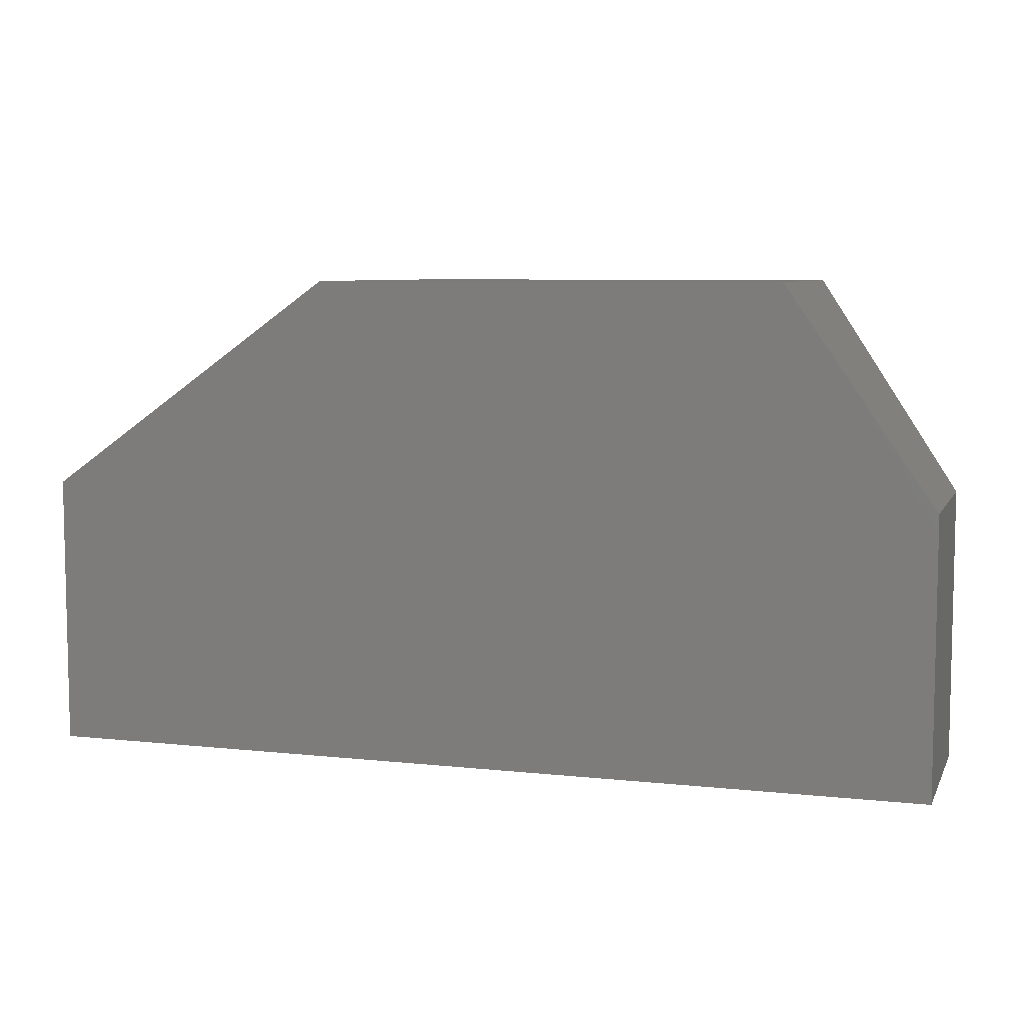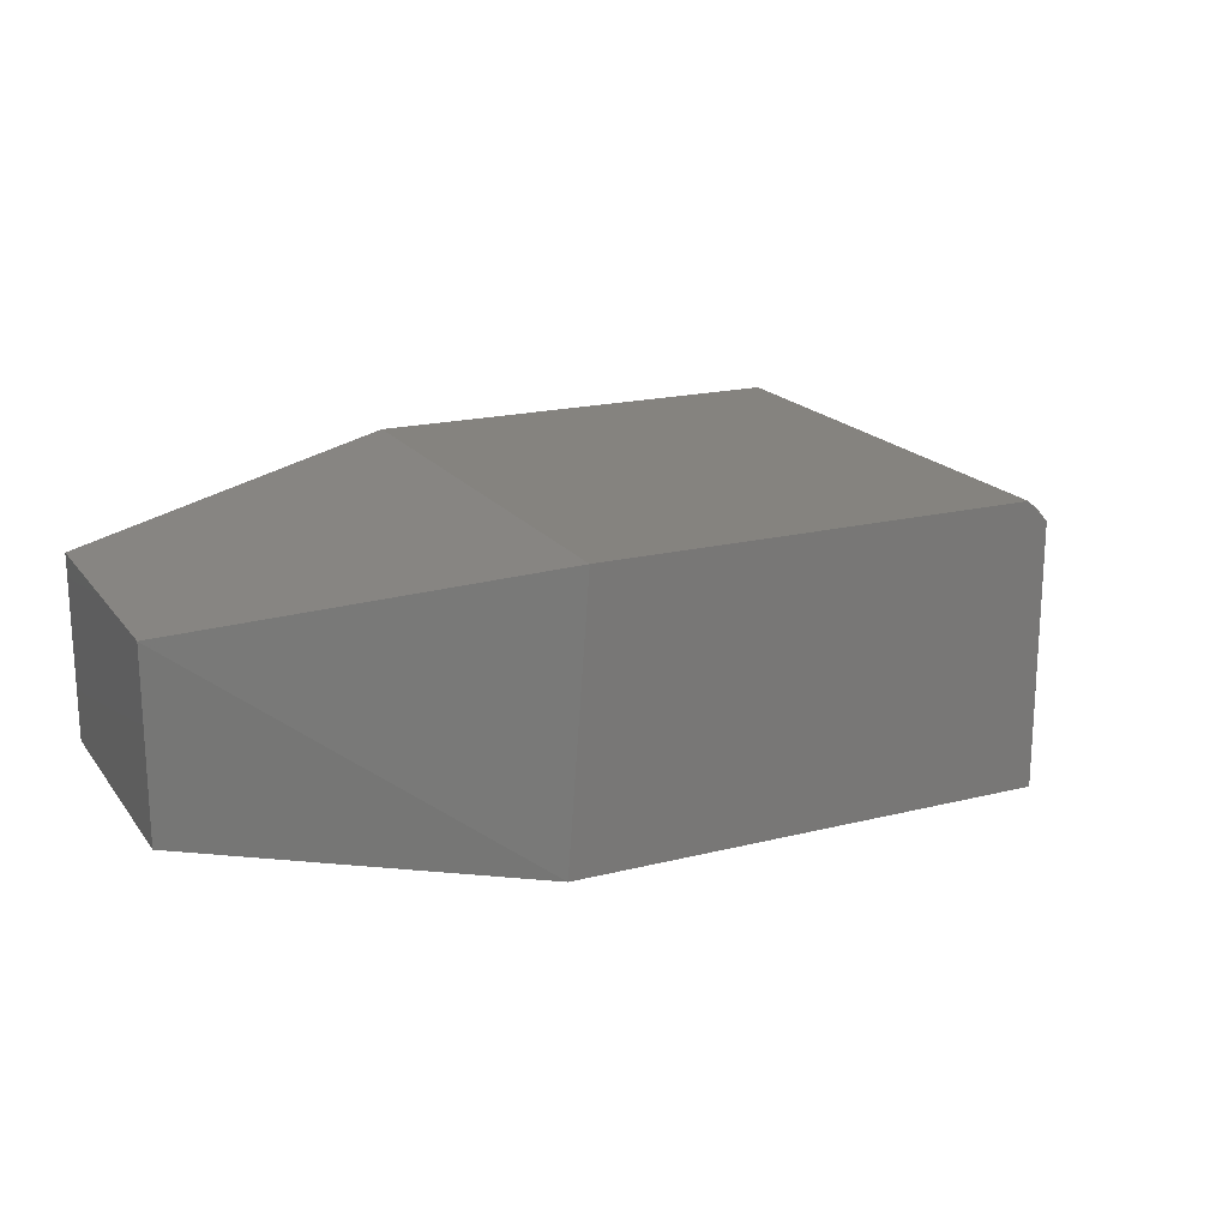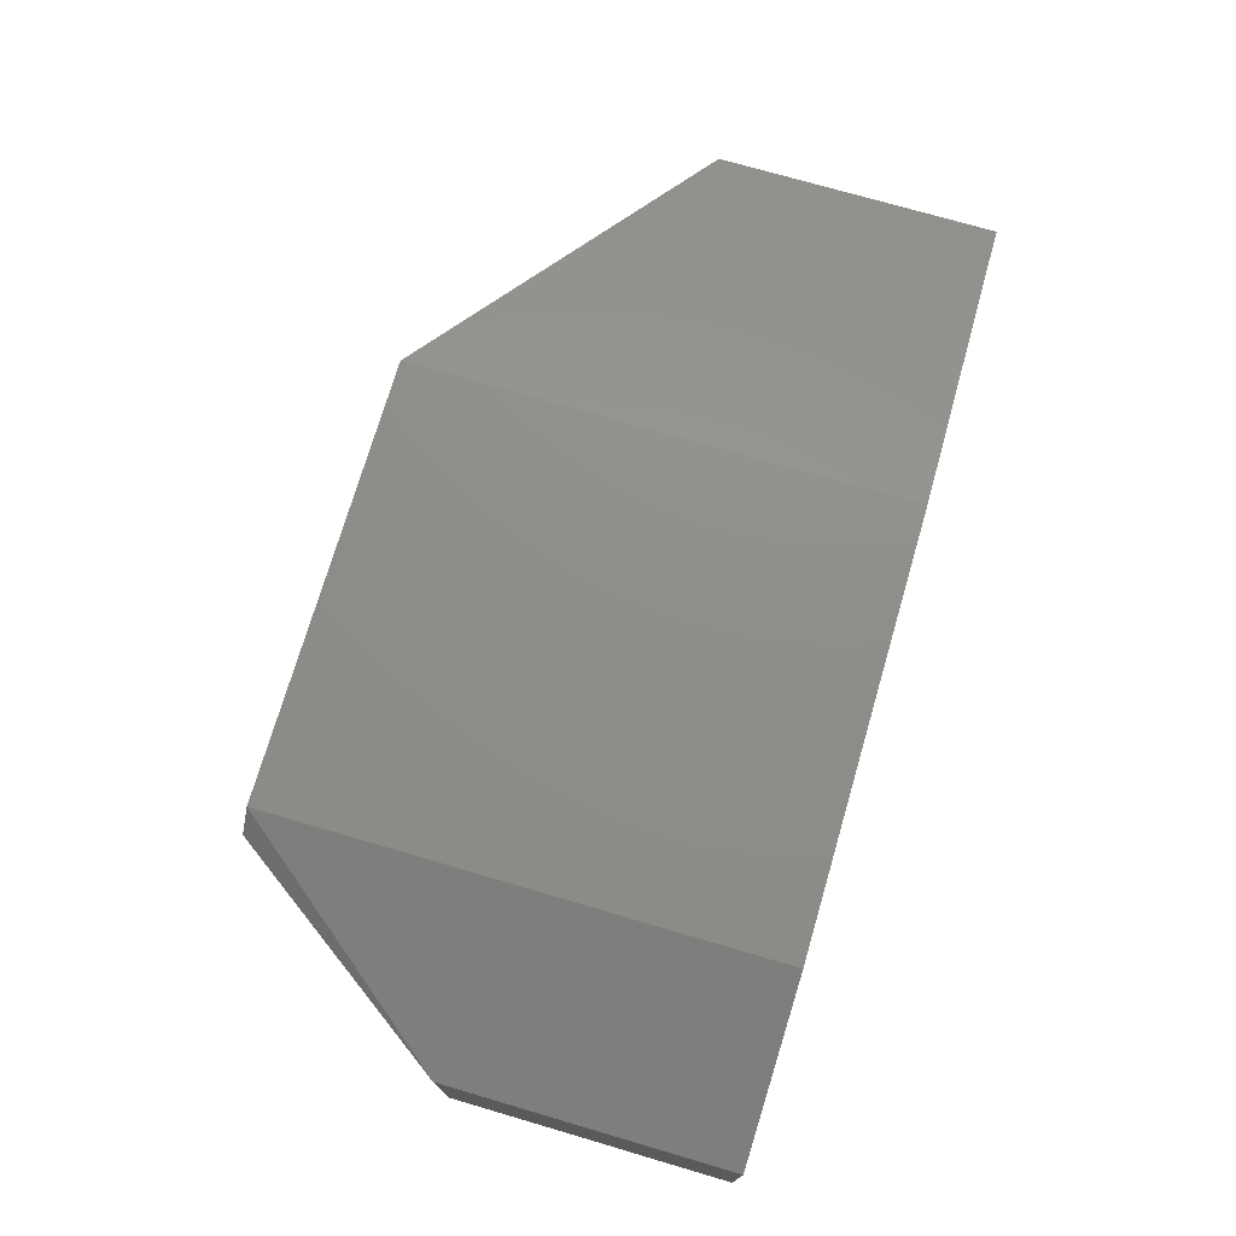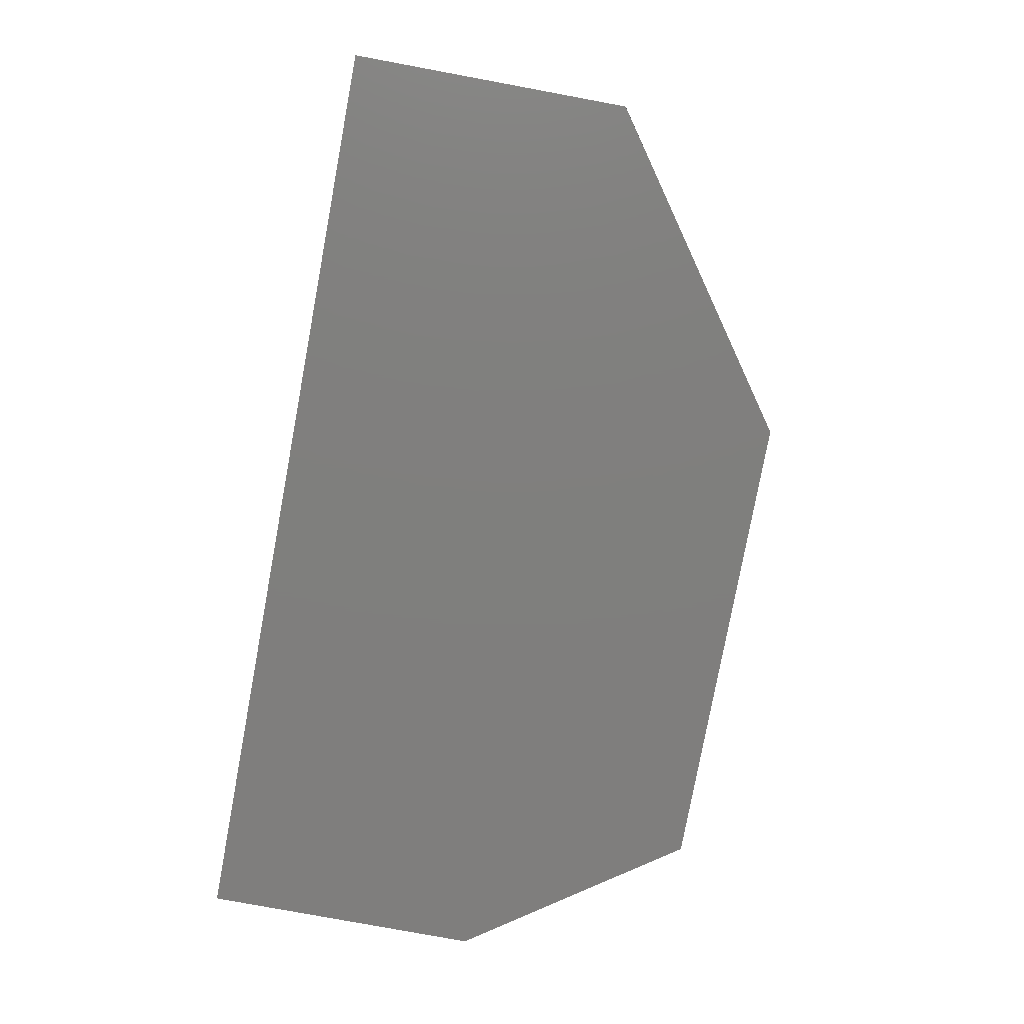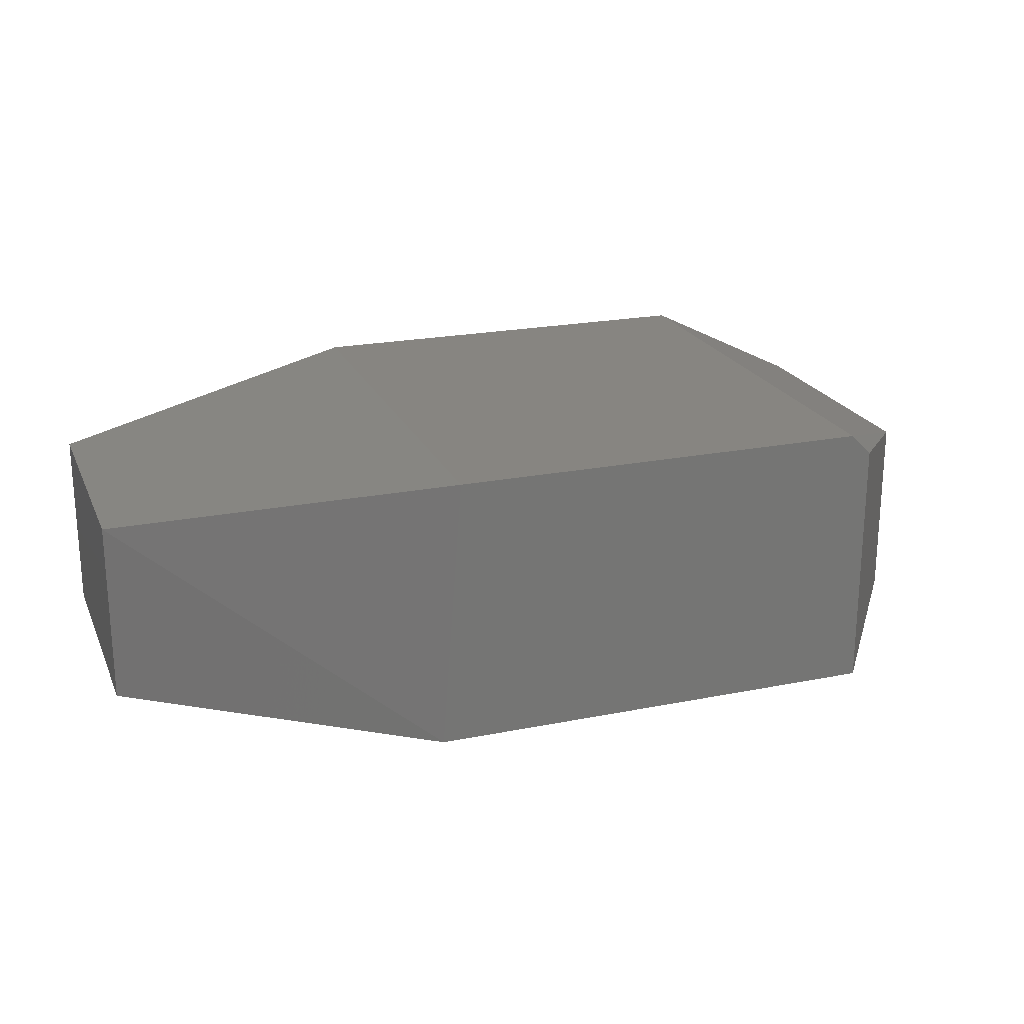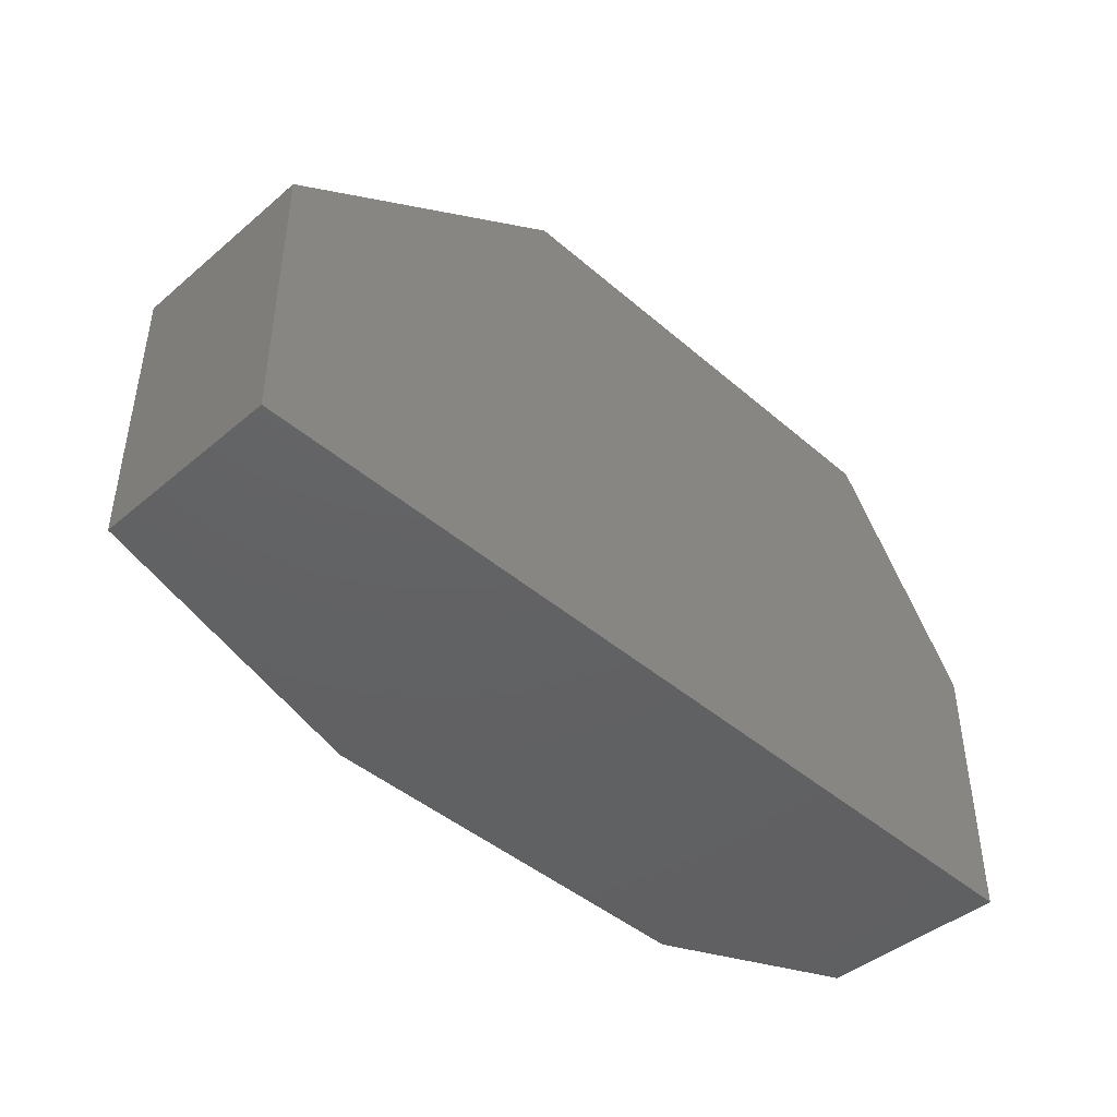
<metadata>
{"format":"stl","ext":"stl","renderer":"f3d","projection":"perspective","resolution":1024,"background":"white","views":[{"elev":7.2,"azim":17.3,"up":"+Z"},{"elev":18.9,"azim":-25.5,"up":"+Y"},{"elev":73.8,"azim":106.3,"up":"+Y"},{"elev":-78.9,"azim":-100.5,"up":"+Y"},{"elev":21.7,"azim":-19.4,"up":"+Y"},{"elev":-43.8,"azim":-45.3,"up":"+Z"}]}
</metadata>
<code>
# stl→obj: 15 verts, 26 faces
v 197.7 13.66 213
v 184.9 20.1 192.1
v 184.9 20.1 229.1
v 128.6 -0.8039 213
v 128.6 -0.8039 192.1
v 197.7 -0.8039 192.1
v 152.7 20.1 192.1
v 186.5 -0.8039 229.1
v 186.5 18.49 229.1
v 152.7 20.1 229.1
v 128.6 13.66 213
v 151.1 -0.8039 229.1
v 128.6 13.66 192.1
v 197.7 13.66 192.1
v 197.7 -0.8039 213
f 1 2 3
f 4 5 6
f 6 5 7
f 4 6 8
f 8 9 10
f 6 7 2
f 7 10 2
f 5 4 11
f 10 7 11
f 10 11 12
f 4 8 12
f 8 10 12
f 11 4 12
f 9 8 1
f 7 5 13
f 5 11 13
f 11 7 13
f 6 2 14
f 1 6 14
f 2 1 14
f 8 6 15
f 1 8 15
f 6 1 15
f 10 9 3
f 2 10 3
f 9 1 3

</code>
